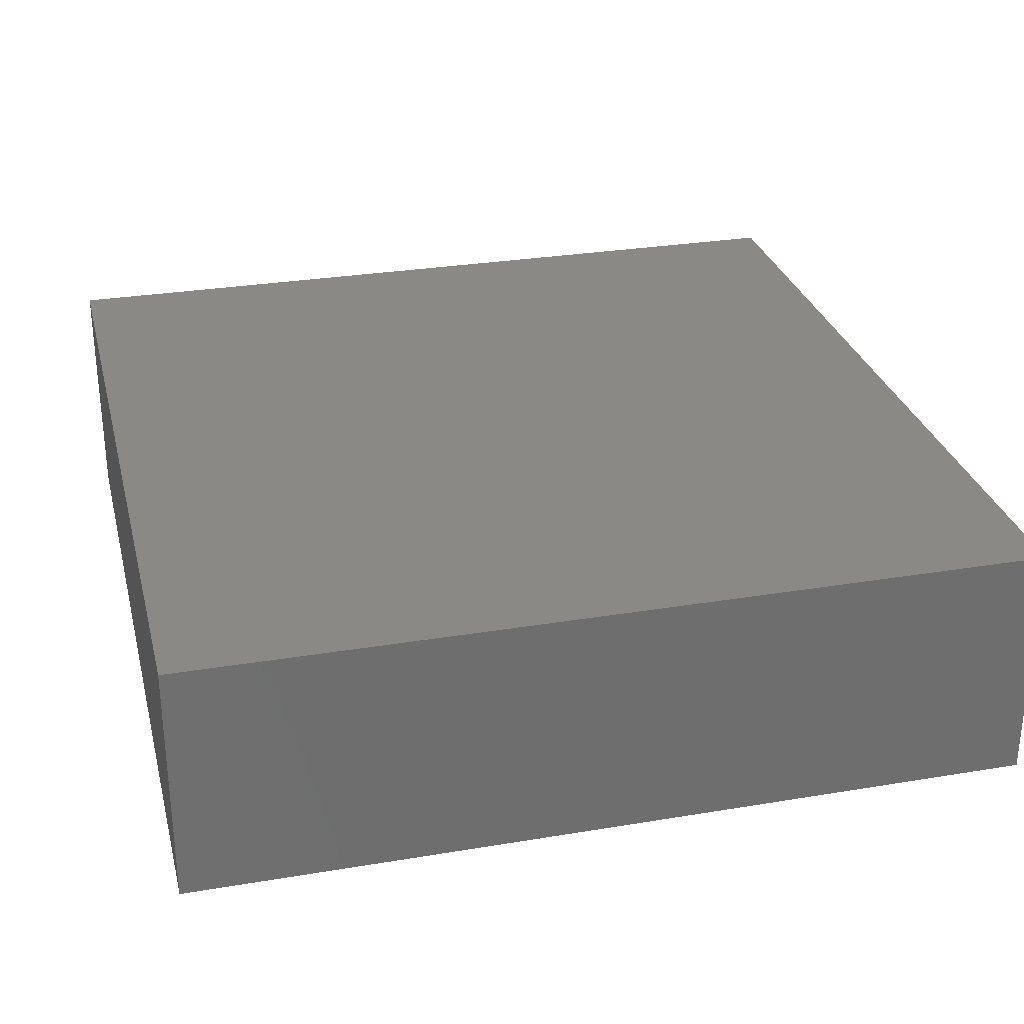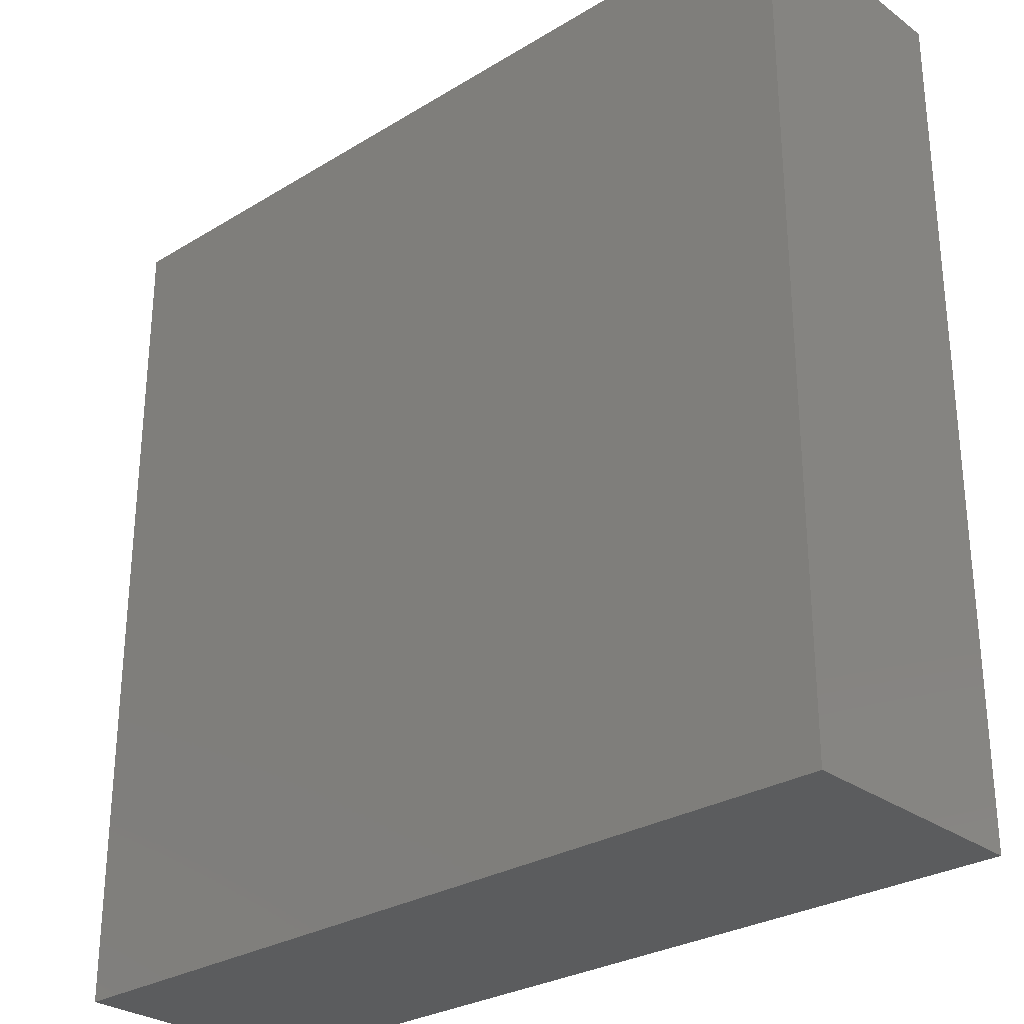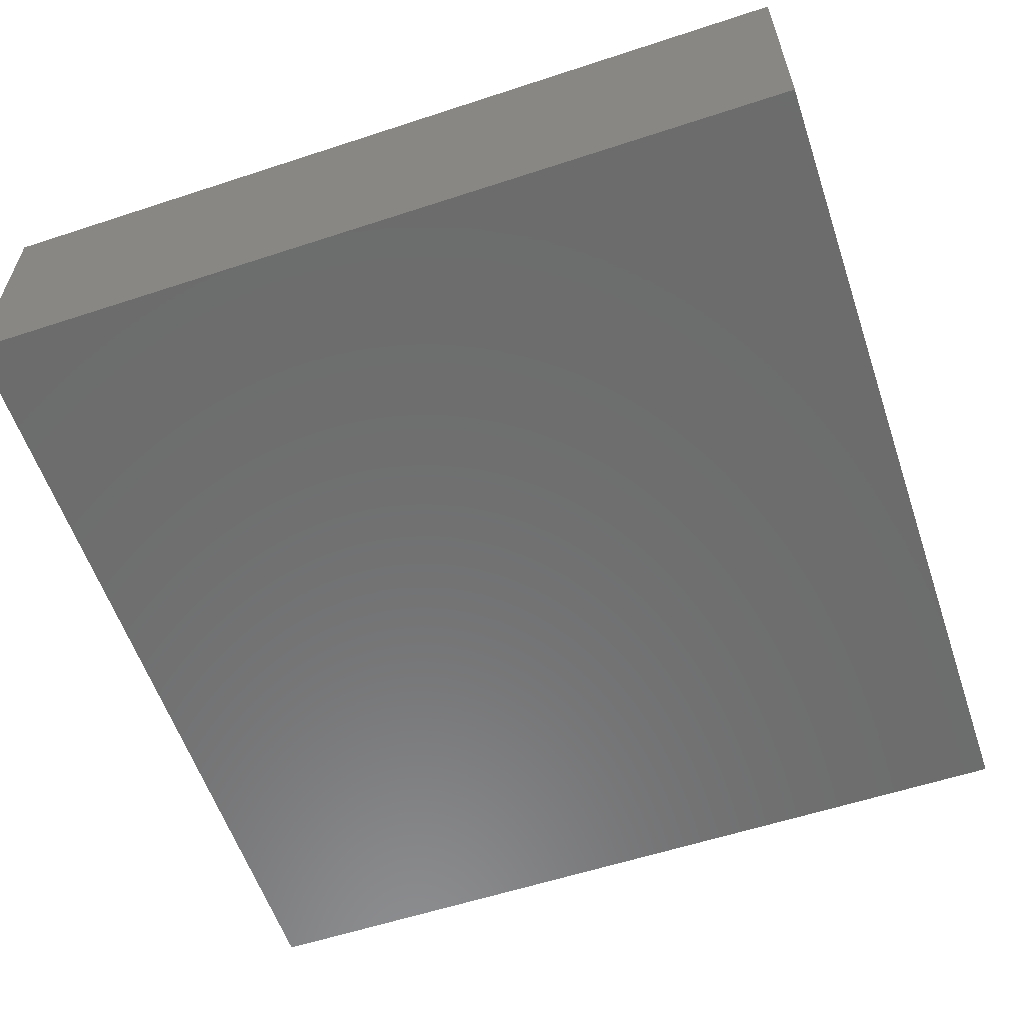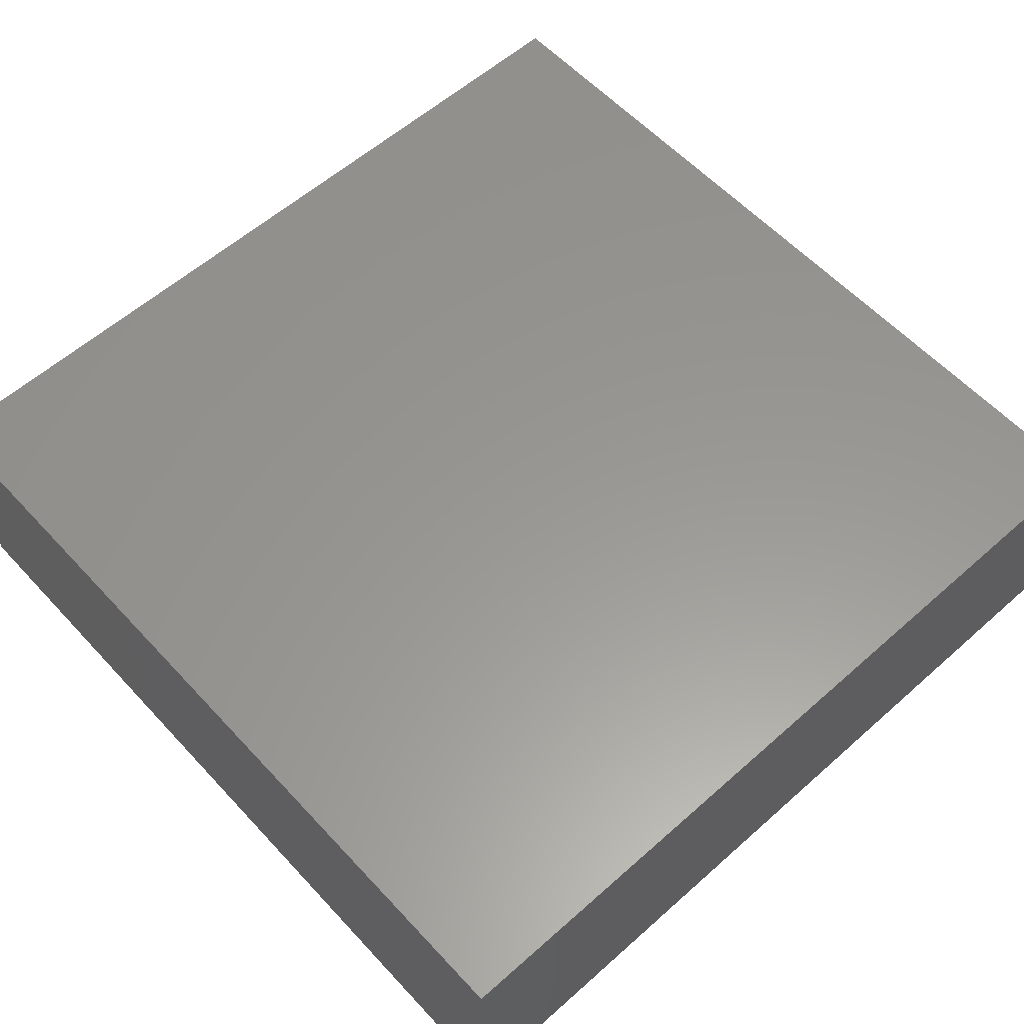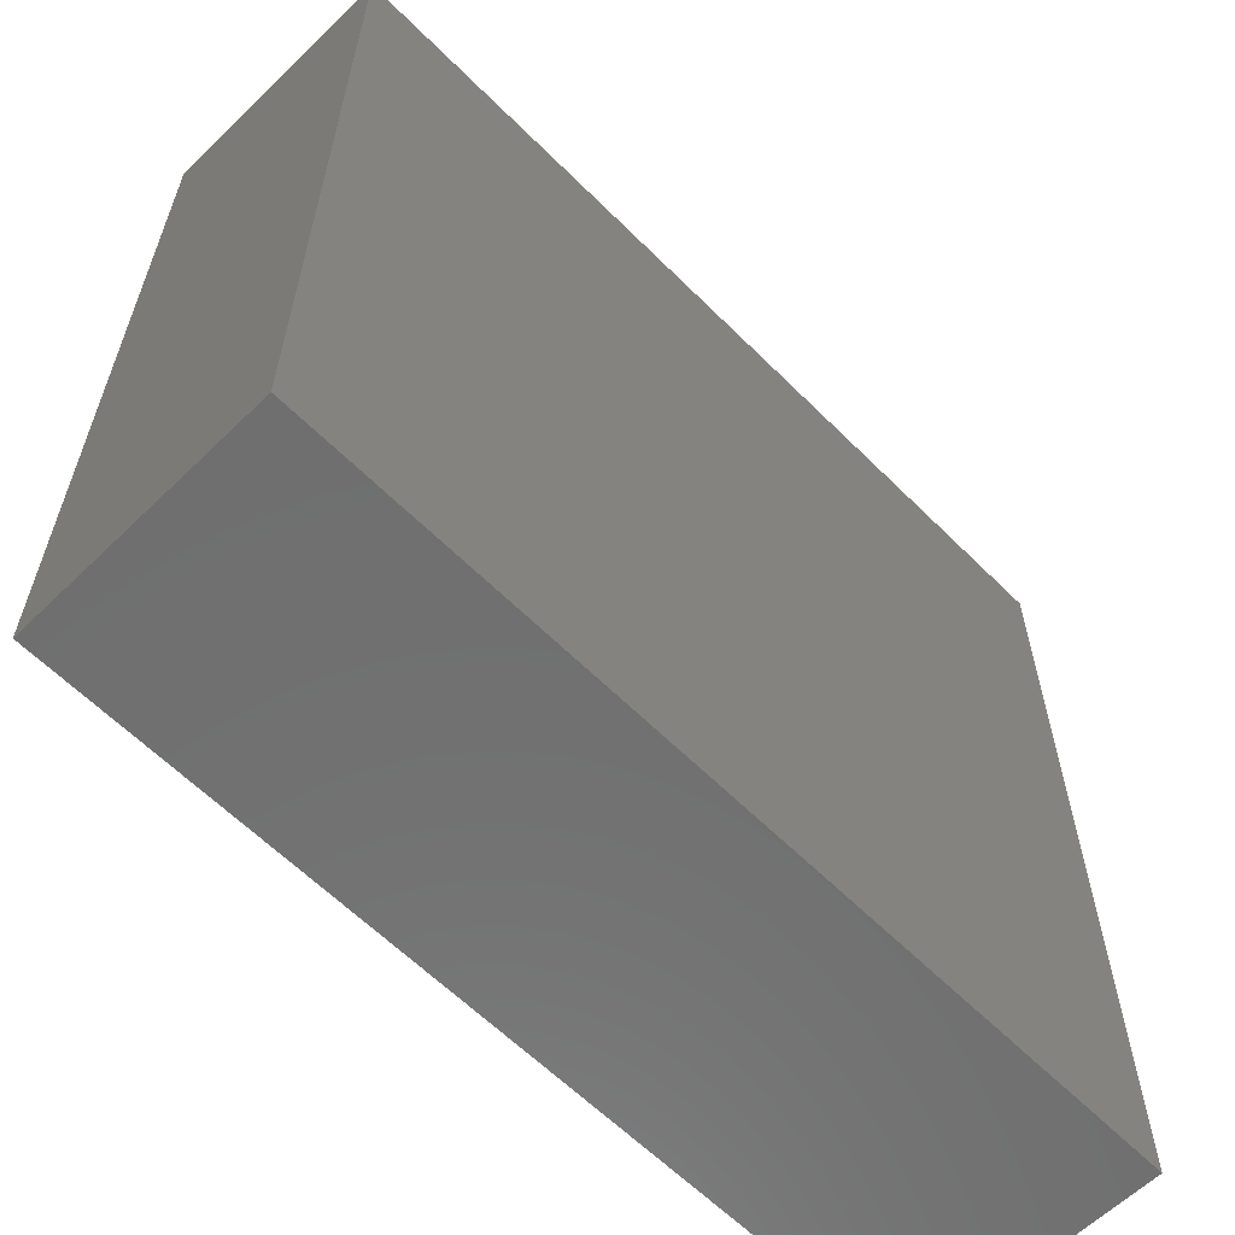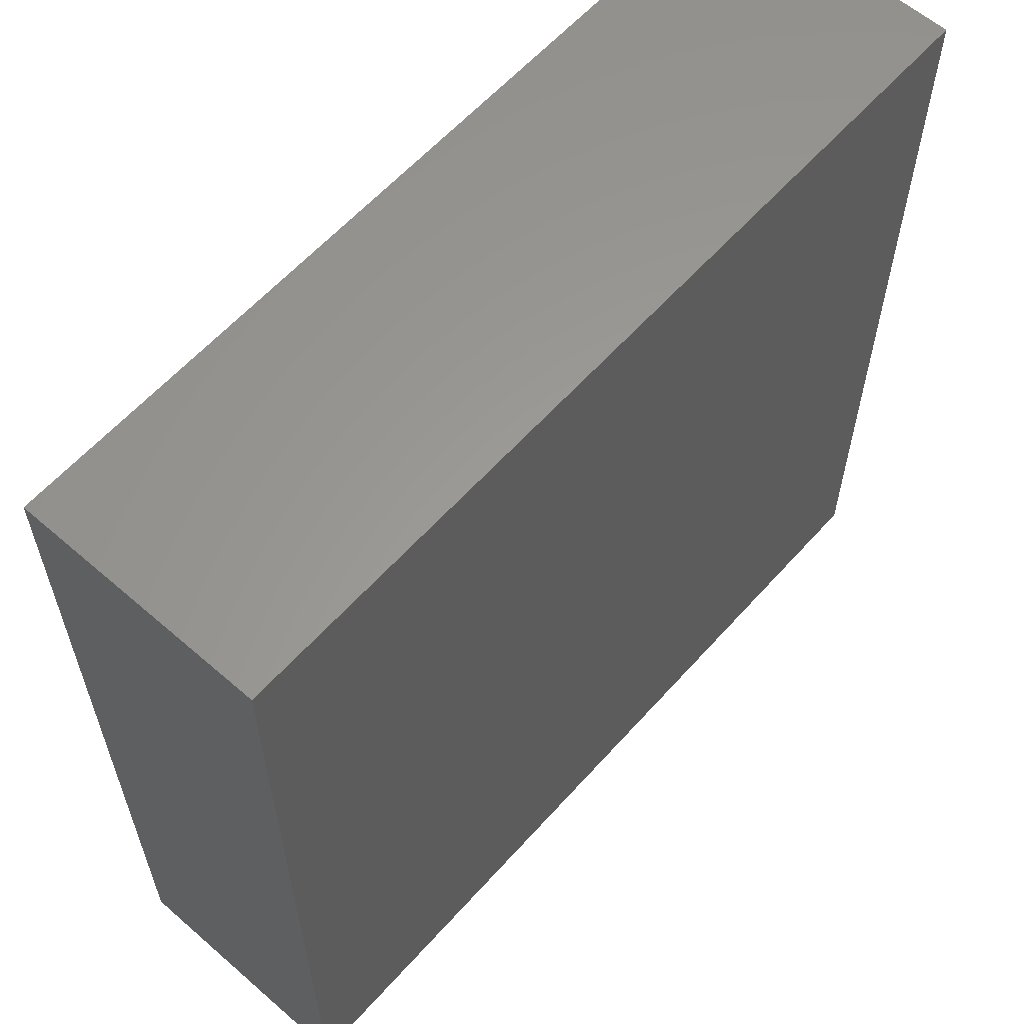
<metadata>
{"format":"stl","ext":"stl","renderer":"f3d","projection":"perspective","resolution":1024,"background":"white","views":[{"elev":29.2,"azim":166.1,"up":"+Y"},{"elev":-28.5,"azim":42.4,"up":"+Z"},{"elev":-58.6,"azim":108.7,"up":"+Y"},{"elev":58.8,"azim":-42.4,"up":"+Y"},{"elev":-61.3,"azim":-45.4,"up":"+Z"},{"elev":60.4,"azim":131.6,"up":"+Z"}]}
</metadata>
<code>
# stl→obj: 8 verts, 12 faces
v 0 -150.1 24.71
v 0 -142.9 49.42
v 0 -142.9 24.71
v 0 -150.1 49.42
v 24.8 -150.1 49.42
v 24.8 -142.9 24.71
v 24.8 -142.9 49.42
v 24.8 -150.1 24.71
f 1 2 3
f 2 1 4
f 5 6 7
f 6 5 8
f 2 5 7
f 5 2 4
f 1 6 8
f 6 1 3
f 6 2 7
f 2 6 3
f 1 5 4
f 5 1 8

</code>
